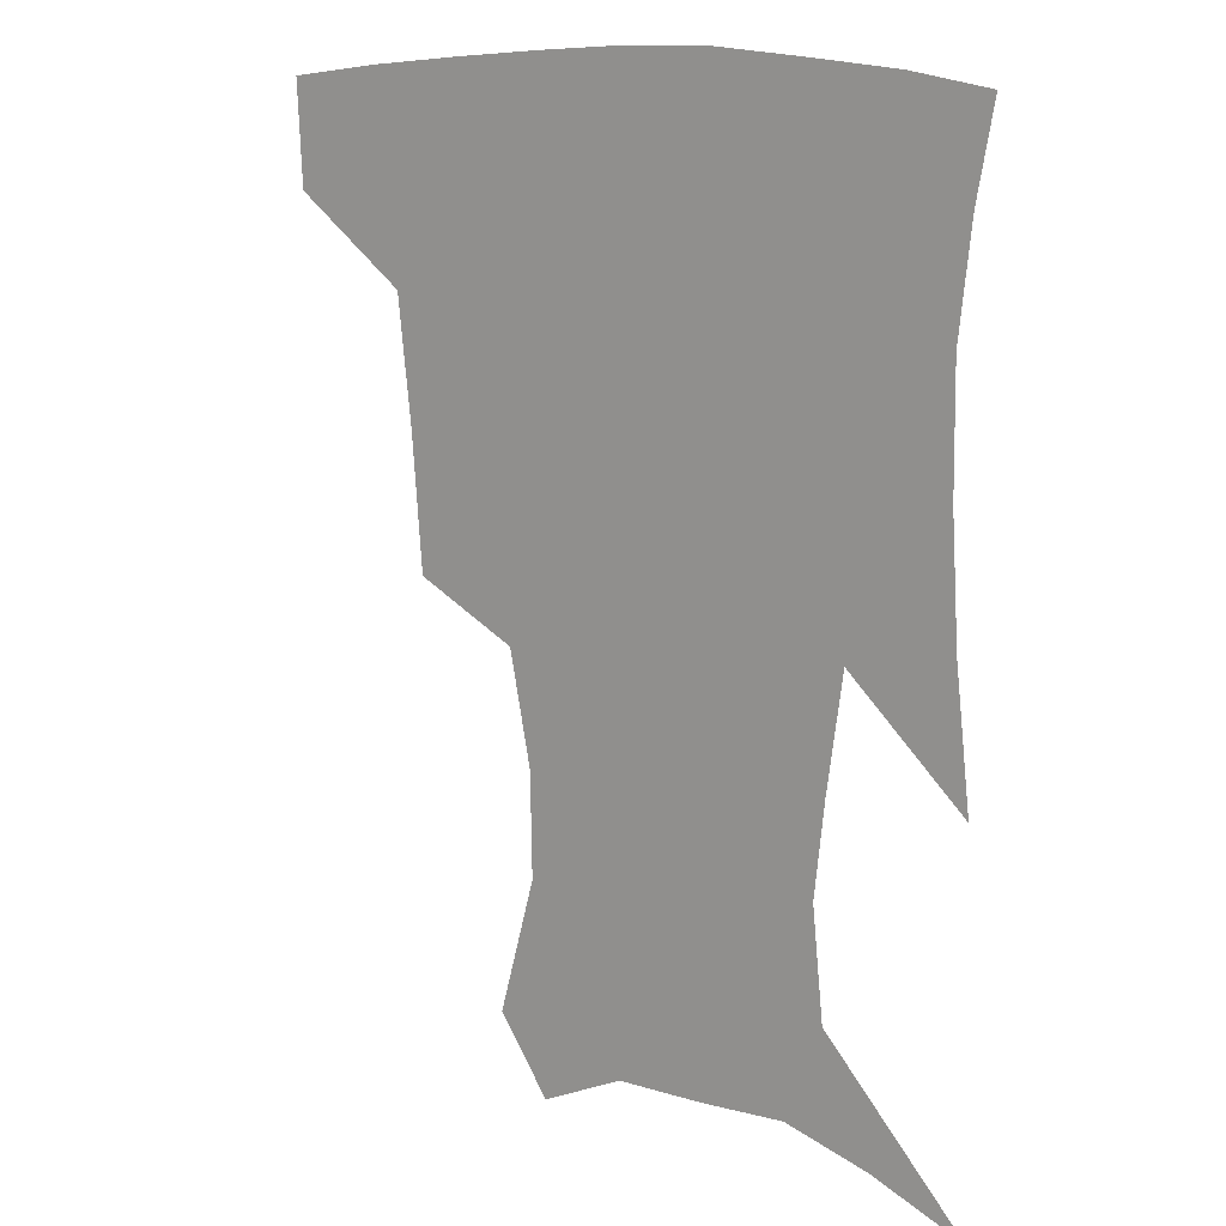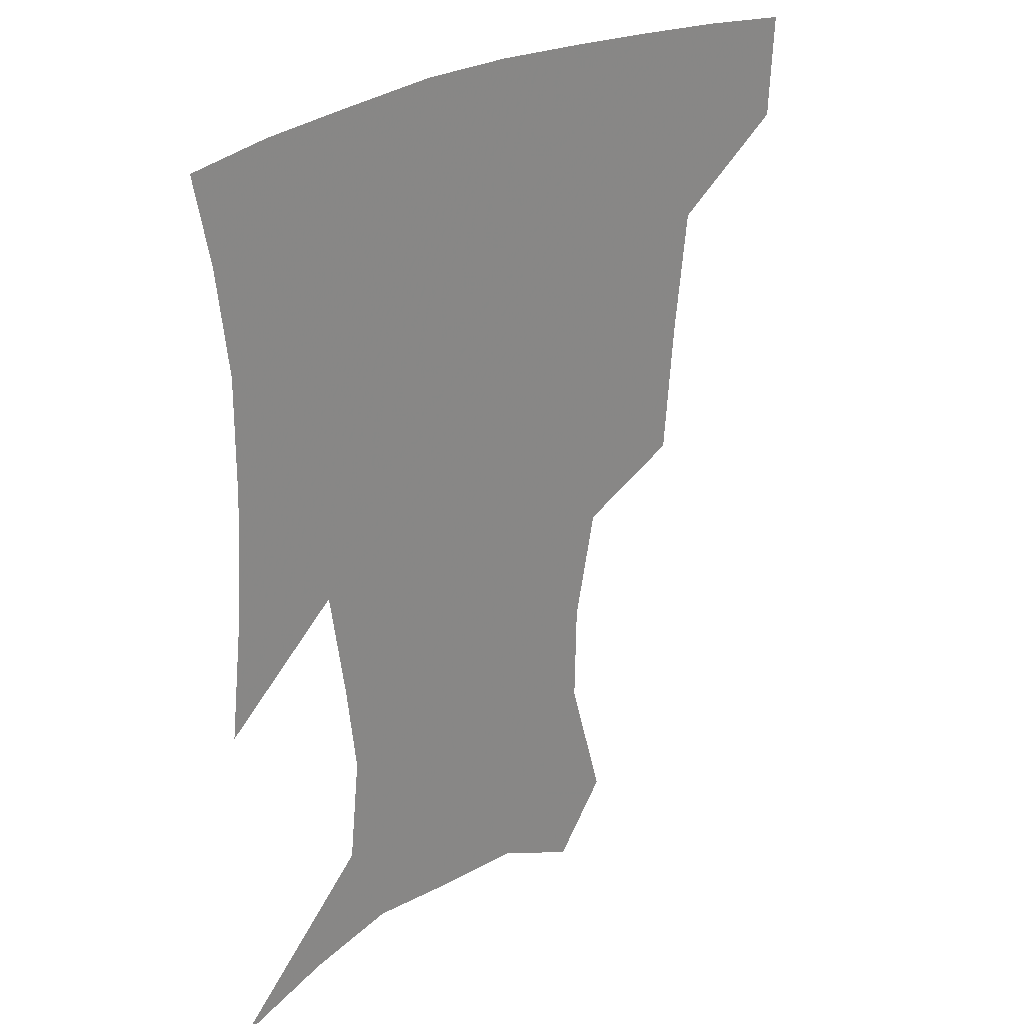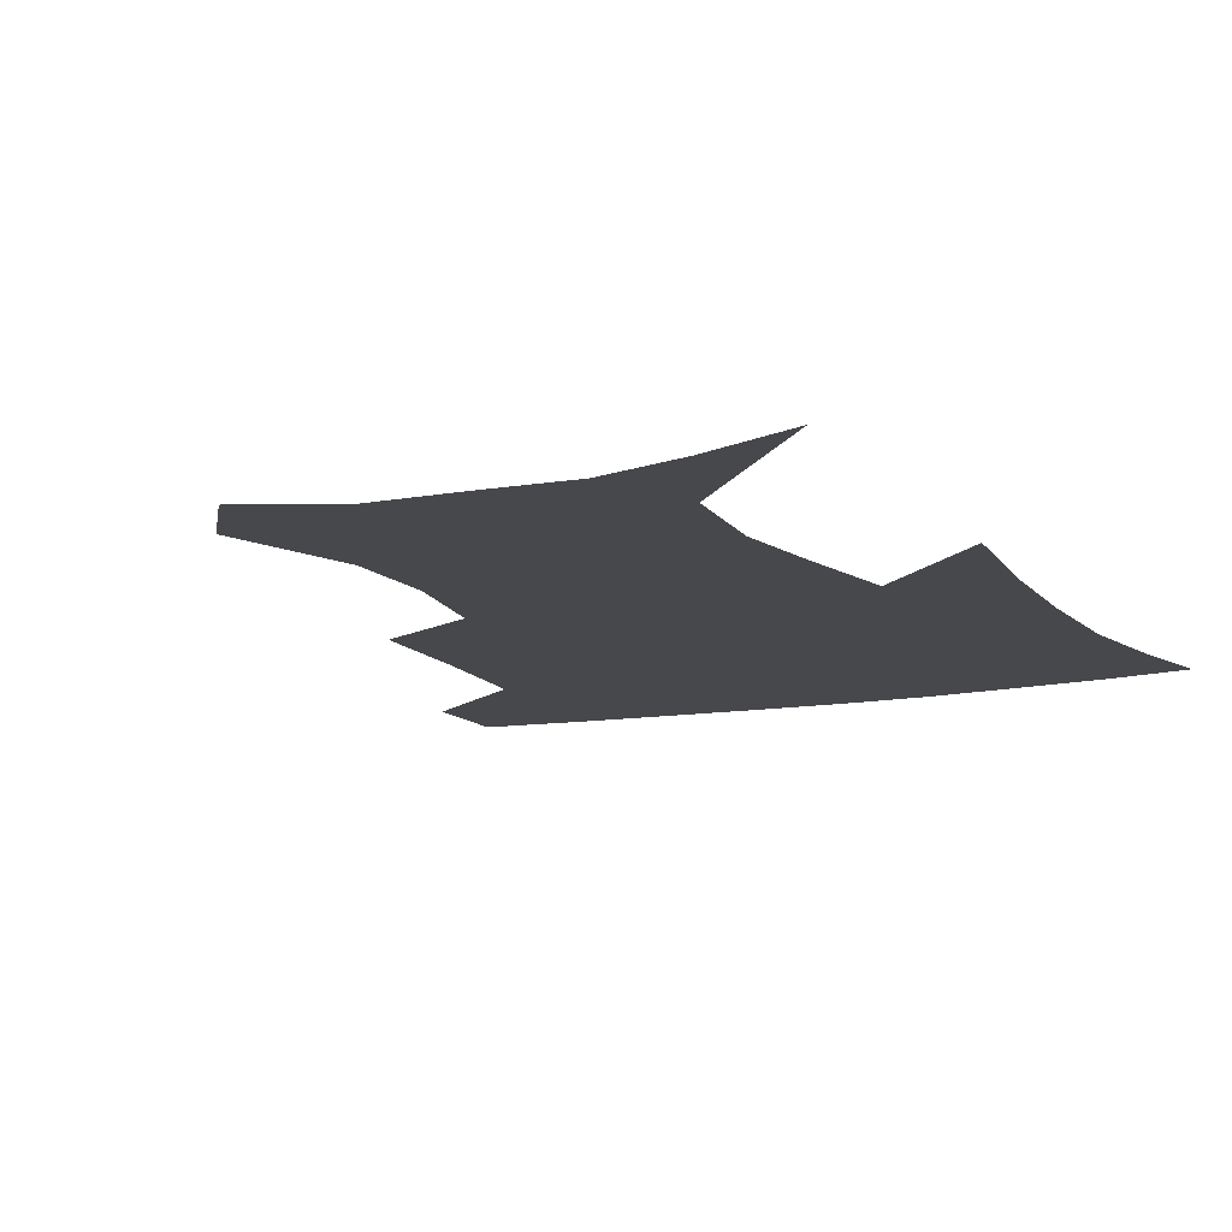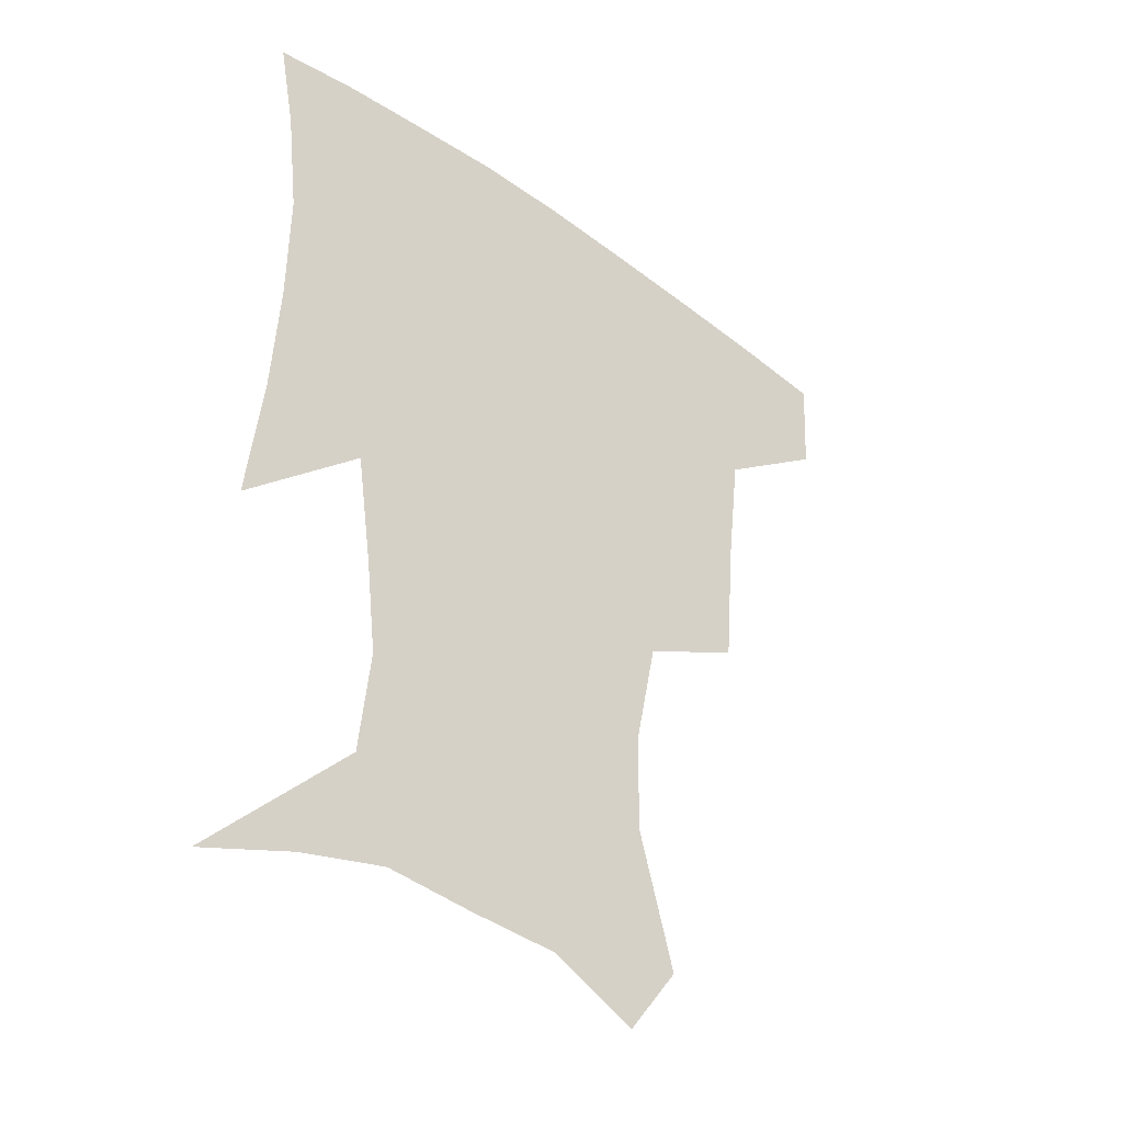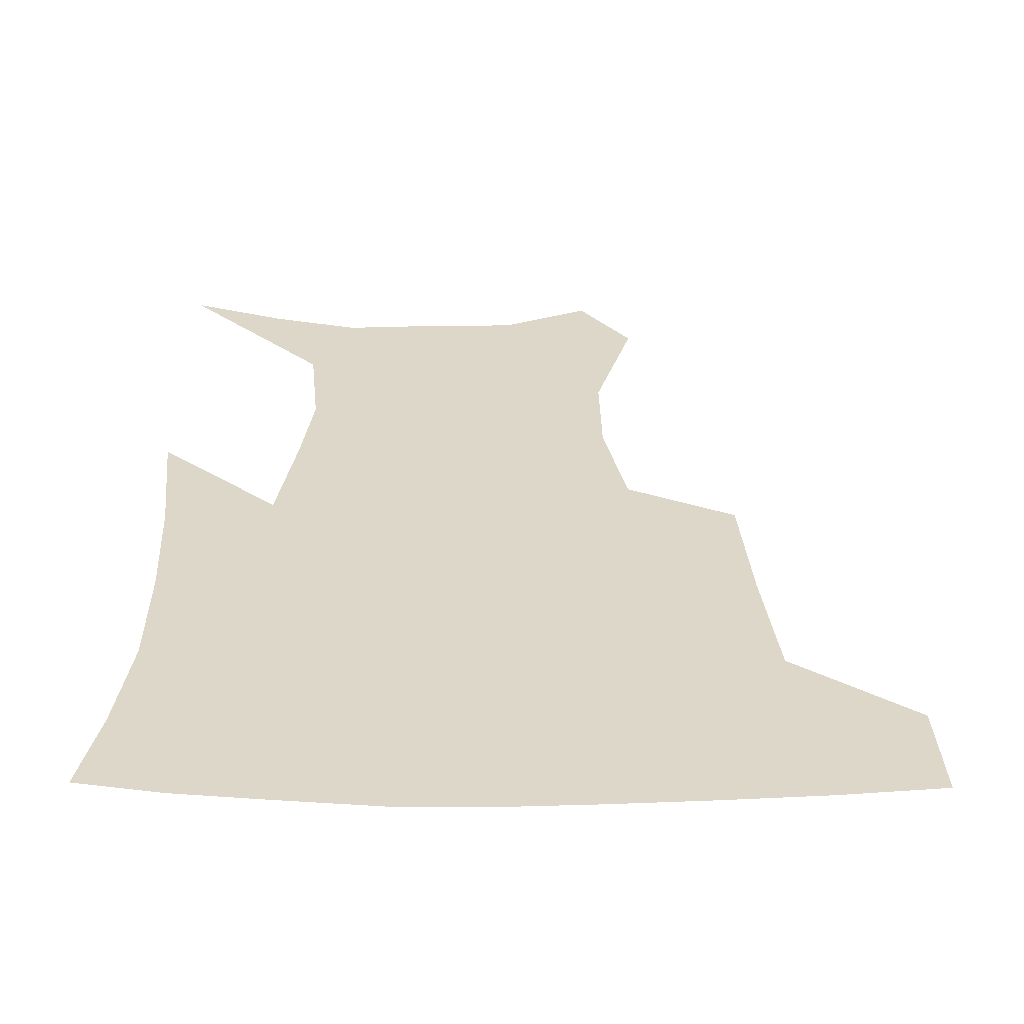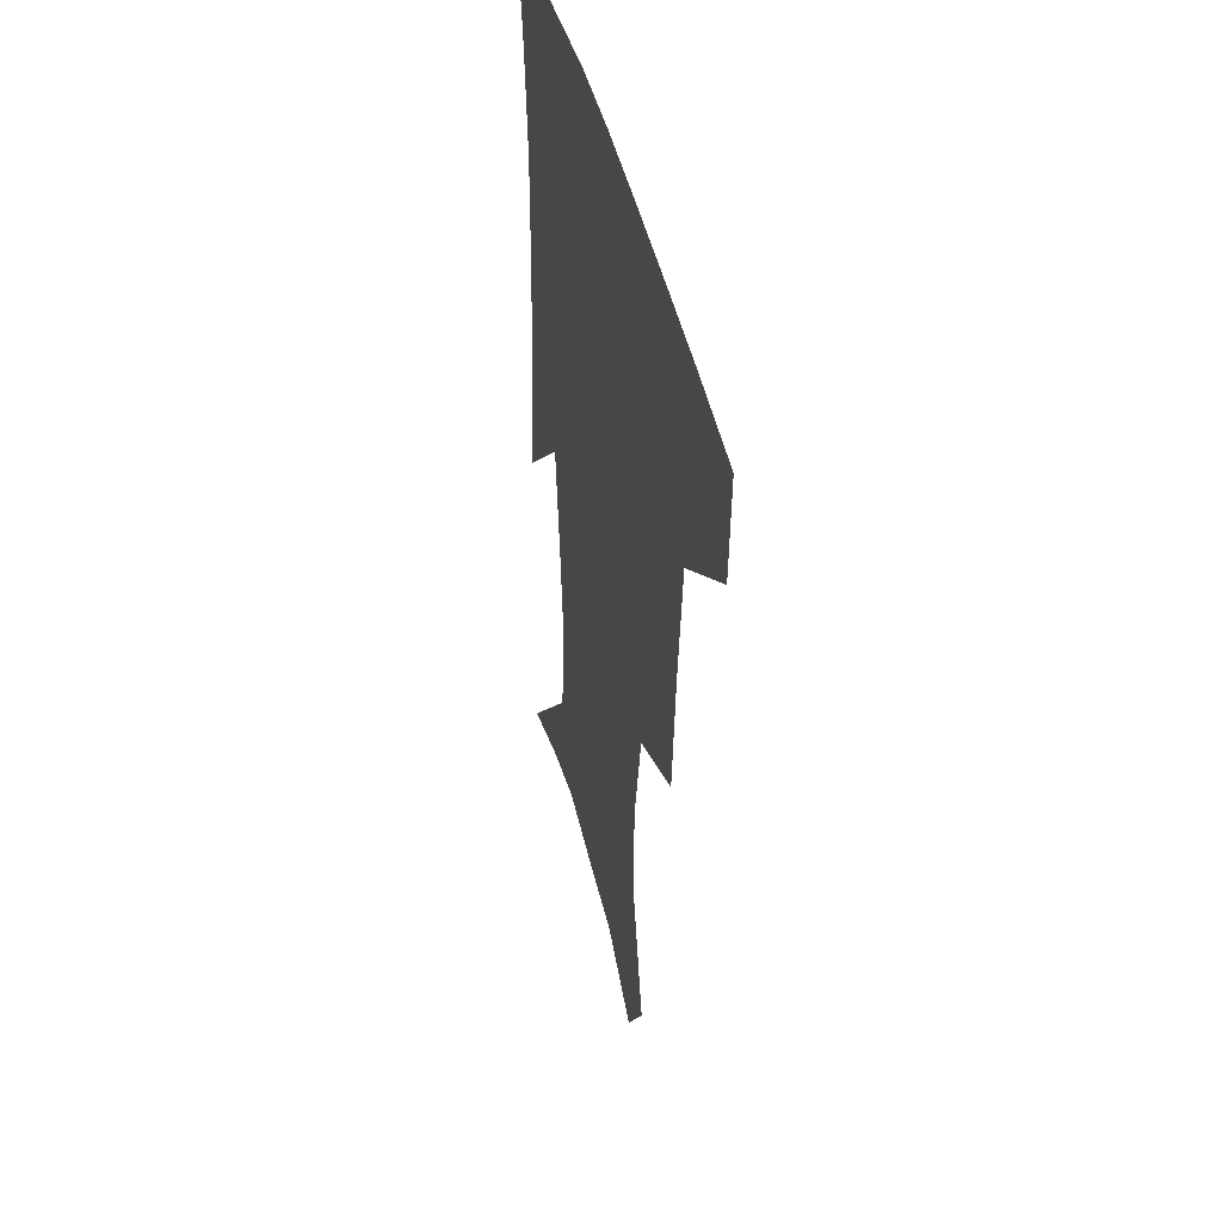
<metadata>
{"format":"obj","ext":"obj","renderer":"f3d","projection":"perspective","resolution":1024,"background":"white","views":[{"elev":12.1,"azim":38.4,"up":"+Y"},{"elev":27.3,"azim":138.1,"up":"+Y"},{"elev":-11.6,"azim":26.1,"up":"+Z"},{"elev":-39.8,"azim":138.3,"up":"+Y"},{"elev":30.3,"azim":-179.7,"up":"+Z"},{"elev":42.5,"azim":-102.6,"up":"+Y"}]}
</metadata>
<code>
v 455.5 384.8 0
v 453.7 417 0
v 499.5 277.6 0
v 496.1 319.1 0
v 491.6 358.3 0
v 487.7 390.3 0
v 484.3 420.3 0
v 527.9 153.2 0
v 539.6 195.1 0
v 539.1 227 0
v 532.1 261.5 0
v 525.8 298.2 0
v 522.9 334.4 0
v 519.7 364.9 0
v 516.7 393.5 0
v 514.1 422.6 0
v 544.1 130.2 0
v 557.5 177.9 0
v 559.3 208.5 0
v 557.9 244.7 0
v 553.3 275 0
v 551 311 0
v 549.2 341.6 0
v 548 369.7 0
v 545.6 396.1 0
v 543.3 424.4 0
v 570.9 142.7 0
v 578.2 184.3 0
v 579.4 217.5 0
v 577.8 248.8 0
v 575.4 279.8 0
v 574.5 314.9 0
v 574.2 343.8 0
v 574.4 371.6 0
v 574.1 397.4 0
v 571.9 425.8 0
v 599.2 143.4 0
v 597.9 184.6 0
v 598.6 217.3 0
v 598.2 252.6 0
v 598.3 286.6 0
v 598 316.8 0
v 598.9 345.5 0
v 600.2 372.4 0
v 601.3 397.5 0
v 600.2 425.7 0
v 626.7 145 0
v 618.7 178.3 0
v 616.7 218.1 0
v 618.8 248.1 0
v 621.5 279.3 0
v 621.1 311.9 0
v 622 345.4 0
v 624.9 370.5 0
v 627.7 396.8 0
v 630.2 423 0
v 653.8 137.7 0
v 638.5 174.4 0
v 635.1 207.9 0
v 638.3 236.4 0
v 643.5 272 0
v 643.7 306.5 0
v 645.3 337.7 0
v 649.2 365.3 0
v 653.2 394.4 0
v 657.6 420.3 0
v 683.6 126.2 0
v 680.9 237.8 0
v 676.3 279.3 0
v 674.1 316.8 0
v 673.8 354.2 0
v 677.7 387.8 0
v 683 415.9 0
v 691 451 0
f 5 6 1
f 1 6 2
f 6 7 2
f 11 12 3
f 3 12 4
f 12 13 4
f 4 13 5
f 13 14 5
f 5 14 6
f 14 15 6
f 6 15 7
f 15 16 7
f 17 18 8
f 8 18 9
f 18 19 9
f 9 19 10
f 19 20 10
f 10 20 11
f 20 21 11
f 11 21 12
f 21 22 12
f 12 22 13
f 22 23 13
f 13 23 14
f 23 24 14
f 14 24 15
f 24 25 15
f 15 25 16
f 25 26 16
f 17 27 18
f 27 28 18
f 18 28 19
f 28 29 19
f 19 29 20
f 29 30 20
f 20 30 21
f 30 31 21
f 21 31 22
f 31 32 22
f 22 32 23
f 32 33 23
f 23 33 24
f 33 34 24
f 24 34 25
f 34 35 25
f 25 35 26
f 35 36 26
f 27 37 28
f 37 38 28
f 28 38 29
f 38 39 29
f 29 39 30
f 39 40 30
f 30 40 31
f 40 41 31
f 31 41 32
f 41 42 32
f 32 42 33
f 42 43 33
f 33 43 34
f 43 44 34
f 34 44 35
f 44 45 35
f 35 45 36
f 45 46 36
f 37 47 38
f 47 48 38
f 38 48 39
f 48 49 39
f 39 49 40
f 49 50 40
f 40 50 41
f 50 51 41
f 41 51 42
f 51 52 42
f 42 52 43
f 52 53 43
f 43 53 44
f 53 54 44
f 44 54 45
f 54 55 45
f 45 55 46
f 55 56 46
f 47 57 48
f 57 58 48
f 48 58 49
f 58 59 49
f 49 59 50
f 59 60 50
f 50 60 51
f 60 61 51
f 51 61 52
f 61 62 52
f 52 62 53
f 62 63 53
f 53 63 54
f 63 64 54
f 54 64 55
f 64 65 55
f 55 65 56
f 65 66 56
f 57 67 58
f 61 68 62
f 68 69 62
f 62 69 63
f 69 70 63
f 63 70 64
f 70 71 64
f 64 71 65
f 71 72 65
f 65 72 66
f 72 73 66

</code>
